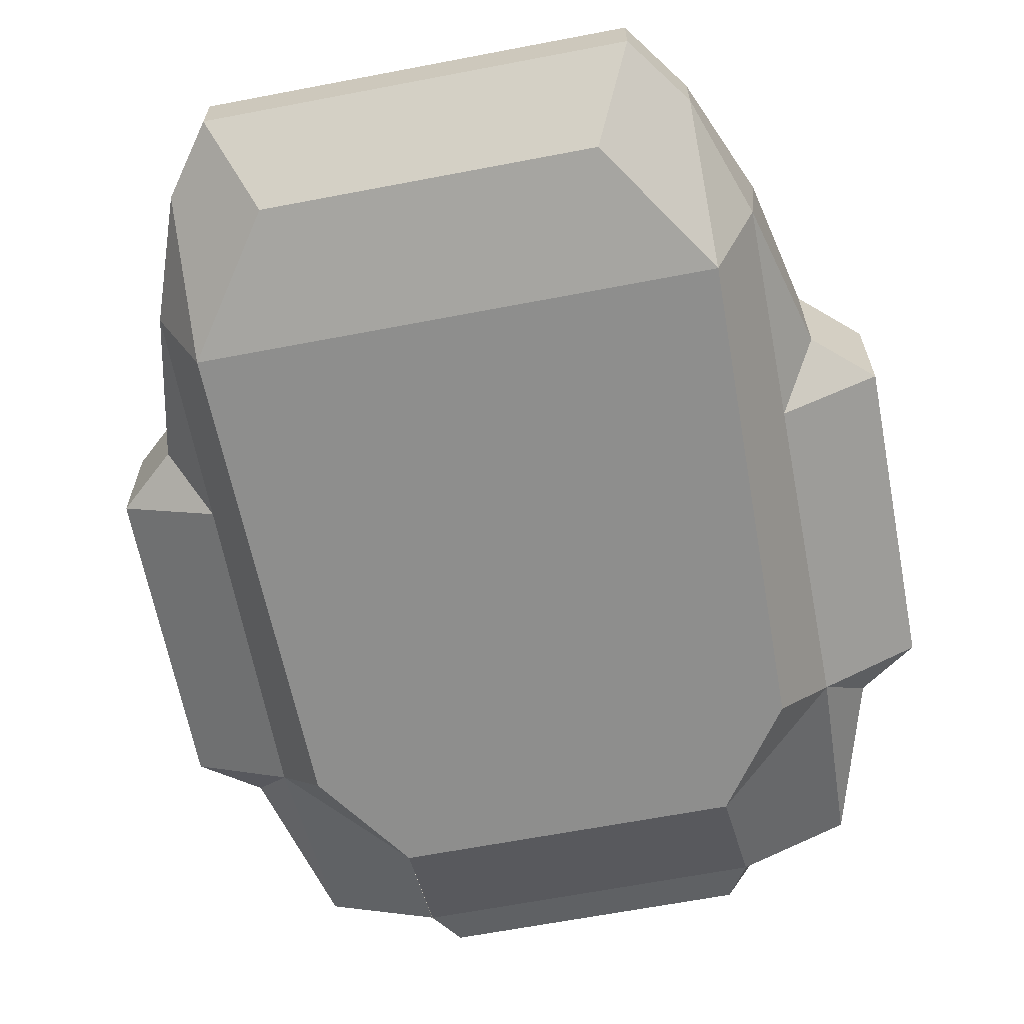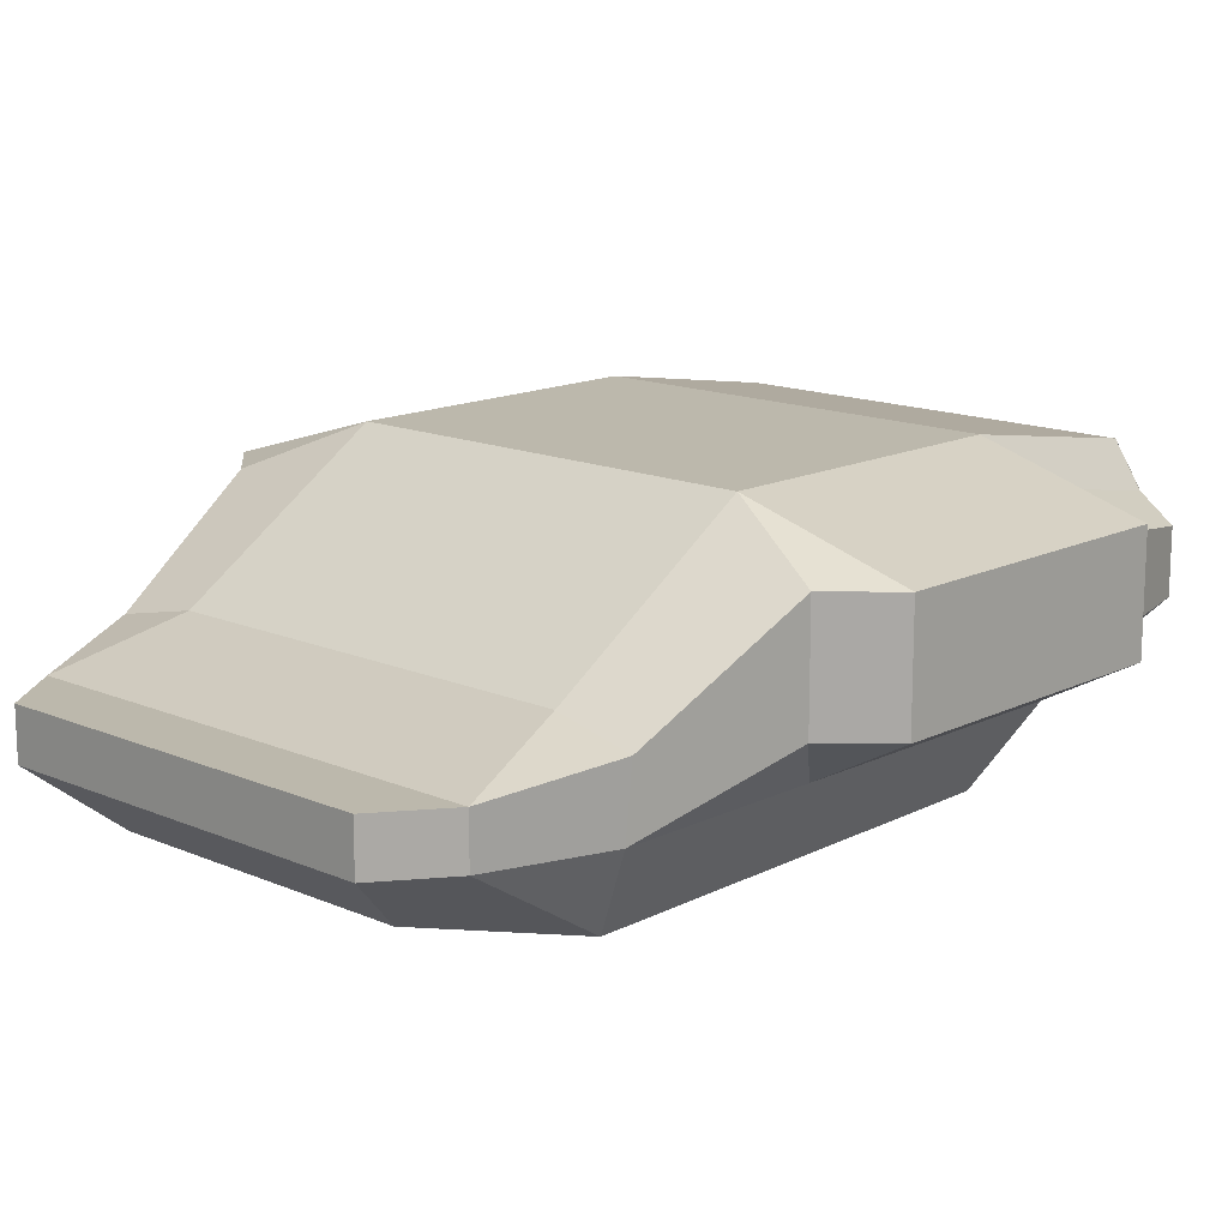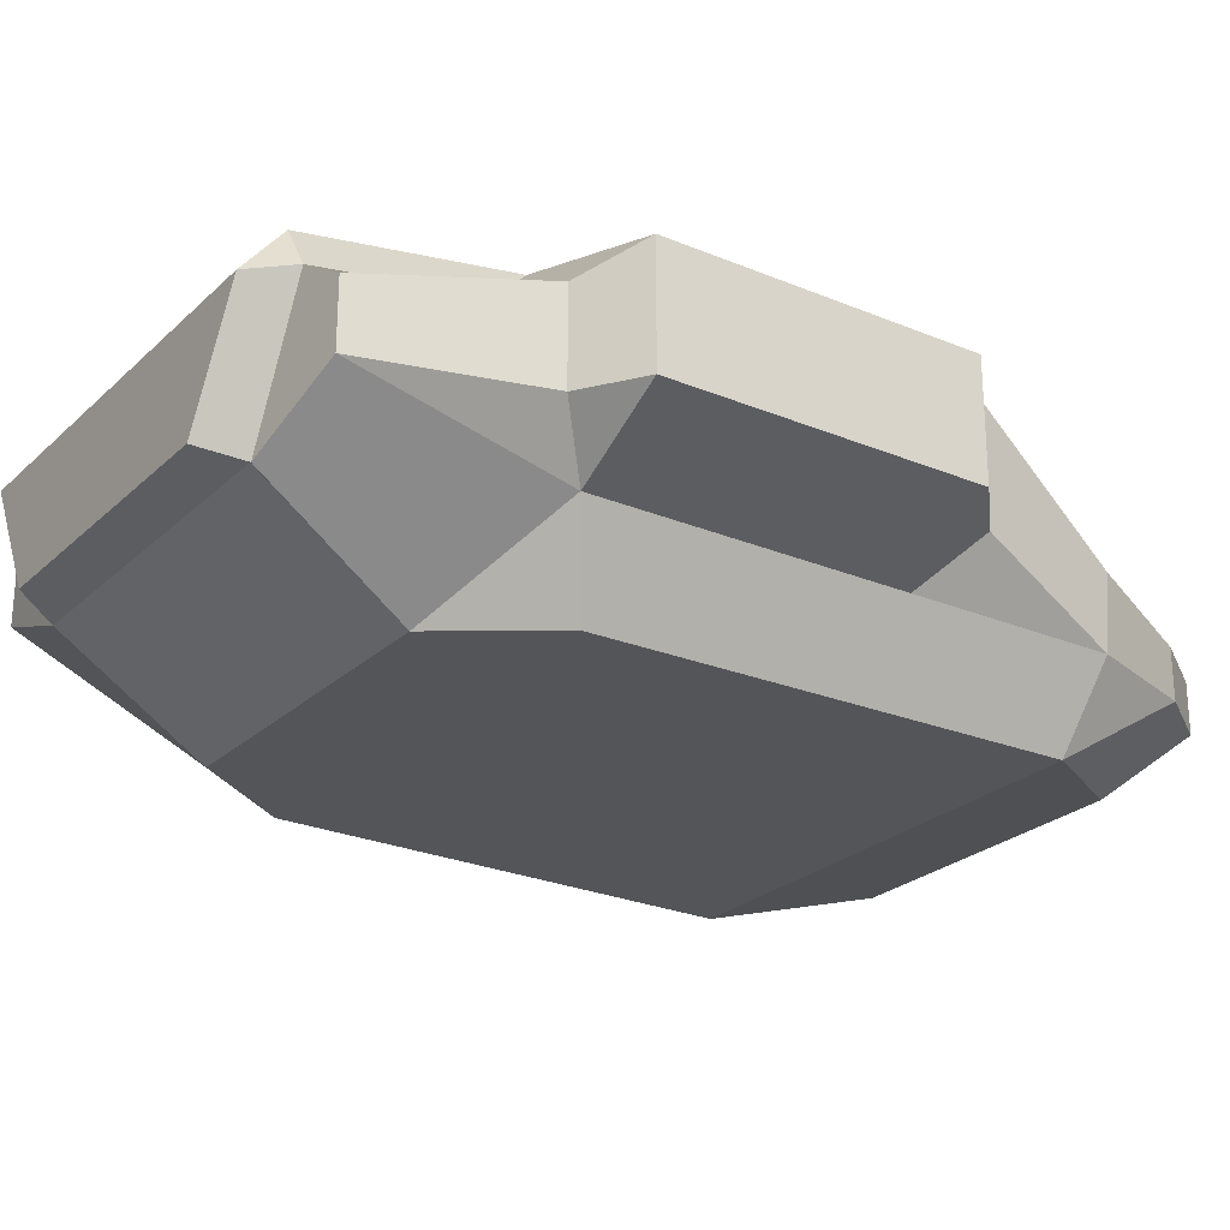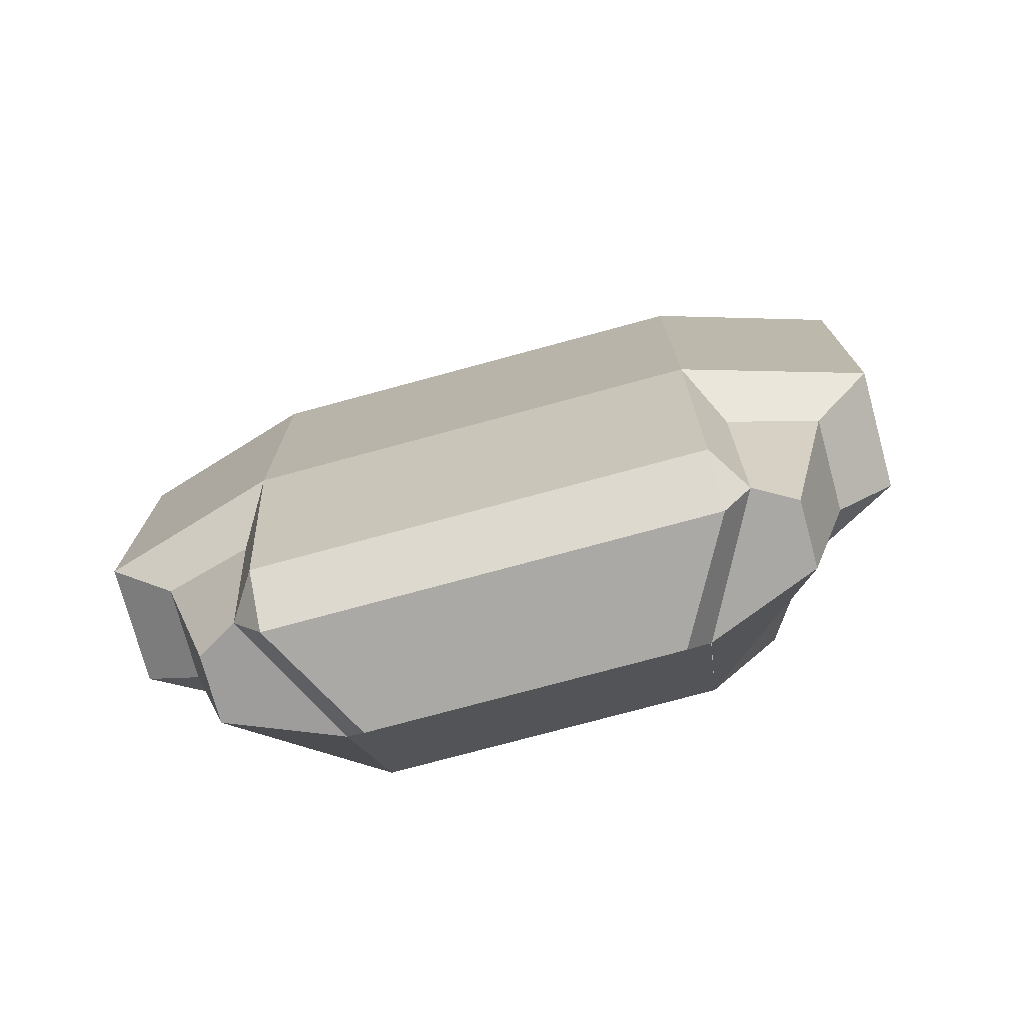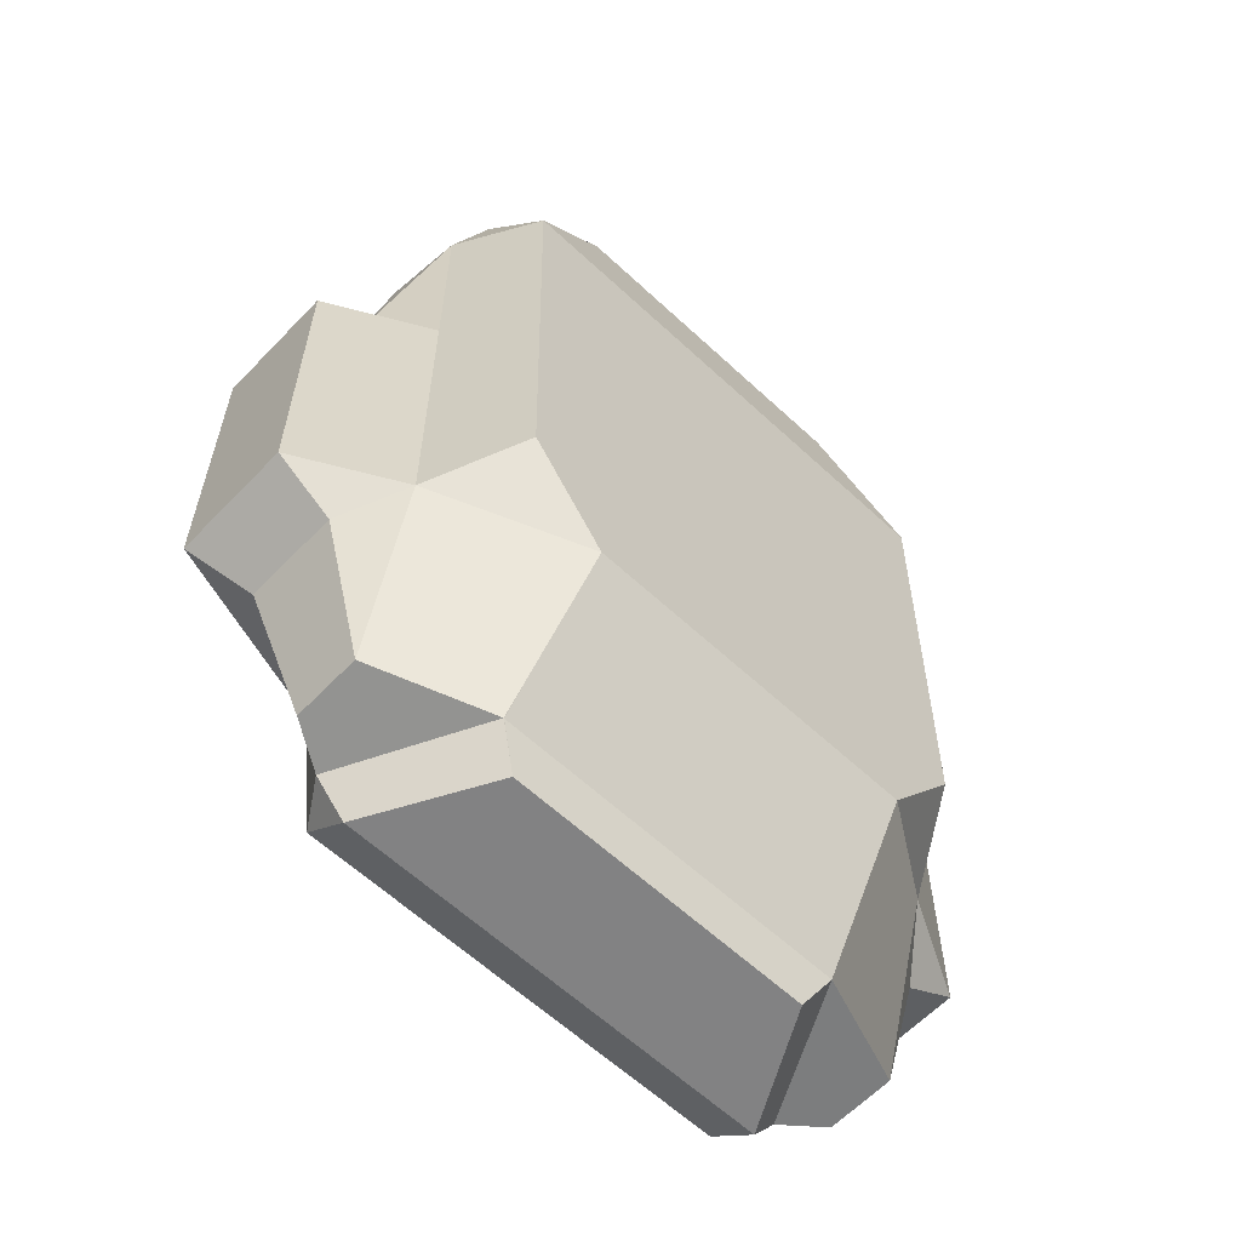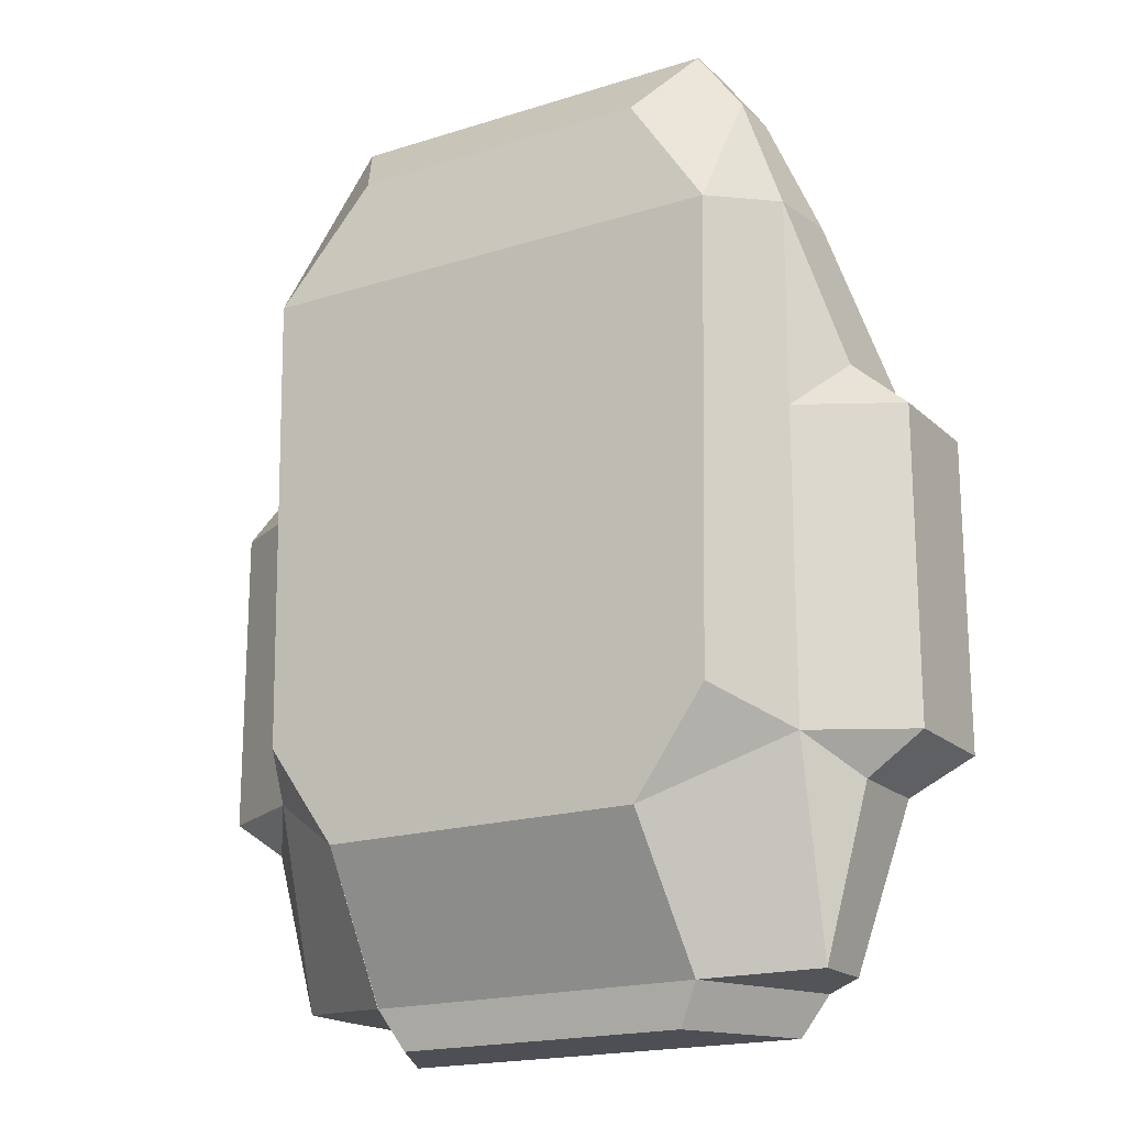
<metadata>
{"format":"obj","ext":"obj","renderer":"f3d","projection":"perspective","resolution":1024,"background":"white","views":[{"elev":-64.8,"azim":10.9,"up":"+Y"},{"elev":14.6,"azim":43.1,"up":"+Y"},{"elev":-24.7,"azim":-124.3,"up":"+Y"},{"elev":-75.5,"azim":-164.8,"up":"+Z"},{"elev":-61.0,"azim":-43.5,"up":"+Z"},{"elev":-18.6,"azim":31.2,"up":"+Z"}]}
</metadata>
<code>
g Hgn_Turret
v -12.67 -0.923 -9.281
v -12.67 -0.923 0.9477
v -12.67 2.925 0.9478
v -12.67 2.925 -9.281
v -12.67 2.925 -9.281
v -7.036 4.599 -9.355
v -7.962 2.925 -10.95
v -10.79 2.103 -10.55
v -7.036 4.599 1.021
v -7.036 4.599 -9.355
v -12.67 2.925 -9.281
v -12.67 2.925 0.9478
v -10.79 -0.923 2.618
v -10.79 2.925 2.618
v -12.67 2.925 0.9478
v -12.67 -0.923 0.9477
v -9.303 -0.923 -15.96
v -9.303 1.238 -15.96
v -7.962 2.059 -16.23
v -5.718 -2.275 -16.19
v -7.962 2.925 -10.95
v -7.962 2.059 -16.23
v -9.303 1.238 -15.96
v -10.79 2.103 -10.55
v -7.036 1.933 -17.52
v -4.964 -1.845 -17.53
v -5.718 -2.275 -16.19
v -7.962 2.059 -16.23
v -9.303 1.238 -15.96
v -9.303 -0.923 -15.96
v -10.79 -0.923 -10.55
v -10.79 2.103 -10.55
v -9.482 -2.64 7.821
v -9.717 -0.2783 7.821
v -10.79 2.925 2.618
v -10.79 -0.923 2.618
v -9.482 -2.64 -9.281
v -12.67 -0.923 -9.281
v -10.79 -0.923 -10.55
v -10.79 2.925 2.618
v -7.036 4.599 1.021
v -12.67 2.925 0.9478
v -5.458 -5.404 -11.56
v -7.836 -5.404 -8.198
v -9.482 -2.64 -9.281
v -9.482 -2.64 7.821
v -8.095 -5.404 7.212
v -8.142 -2.64 11.66
v -8.142 -2.64 11.66
v -8.137 -0.9675 11.66
v -9.717 -0.2783 7.821
v -9.482 -2.64 7.821
v -6.579 -2.64 13.81
v -6.579 -0.9675 13.81
v -8.137 -0.9675 11.66
v -8.142 -2.64 11.66
v -8.095 -5.404 7.212
v -5.208 -4.73 11.38
v -6.579 -2.64 13.81
v -8.142 -2.64 11.66
v -8.137 -0.9675 11.66
v -7.036 0.2647 7.676
v -9.717 -0.2783 7.821
v -12.67 2.925 -9.281
v -10.79 2.103 -10.55
v -10.79 -0.923 -10.55
v -12.67 -0.923 -9.281
v -9.303 -0.923 -15.96
v -9.482 -2.64 -9.281
v -10.79 -0.923 -10.55
v -9.717 -0.2783 7.821
v -7.036 0.2647 7.676
v -7.036 4.599 1.021
v -10.79 2.925 2.618
v -9.482 -2.64 0.9477
v -10.79 -0.923 2.618
v -12.67 -0.923 0.9477
v -9.482 -2.64 -9.281
v -9.482 -2.64 0.9477
v -12.67 -0.923 0.9477
v -12.67 -0.923 -9.281
v -9.482 -2.64 0.9477
v -9.482 -2.64 7.821
v -10.79 -0.923 2.618
v -7.962 2.925 -10.95
v -7.036 4.599 -9.355
v -7.036 3.505 -16.22
v -7.962 2.059 -16.23
v -7.036 3.505 -16.22
v -7.036 1.933 -17.52
v -7.962 2.059 -16.23
v 6.472 -2.64 13.81
v -6.579 -2.64 13.81
v -5.208 -4.73 11.38
v 5.097 -4.73 11.38
v -7.036 4.599 1.021
v 6.925 4.599 1.021
v 6.925 4.599 -9.355
v -7.036 4.599 -9.355
v -7.036 3.505 -16.22
v -7.036 4.599 -9.355
v 6.925 4.599 -9.355
v 6.925 3.505 -16.22
v 6.925 1.933 -17.52
v -7.036 1.933 -17.52
v -7.036 3.505 -16.22
v 6.925 3.505 -16.22
v 12.56 -0.923 -9.281
v 12.56 2.925 -9.281
v 12.56 2.925 0.9478
v 12.56 -0.923 0.9477
v 12.56 2.925 -9.281
v 10.68 2.103 -10.55
v 7.851 2.925 -10.95
v 6.925 4.599 -9.355
v 6.925 4.599 1.021
v 12.56 2.925 0.9478
v 12.56 2.925 -9.281
v 6.925 4.599 -9.355
v 10.68 -0.923 2.618
v 12.56 -0.923 0.9477
v 12.56 2.925 0.9478
v 10.68 2.925 2.618
v 9.192 -0.923 -15.96
v 5.608 -2.275 -16.19
v 7.851 2.059 -16.23
v 9.192 1.238 -15.96
v 5.608 -2.275 -16.19
v -5.703 -2.275 -16.2
v -4.964 -1.845 -17.53
v 4.856 -1.845 -17.53
v 7.851 2.925 -10.95
v 10.68 2.103 -10.55
v 9.192 1.238 -15.96
v 7.851 2.059 -16.23
v 6.925 1.933 -17.52
v 7.851 2.059 -16.23
v 5.608 -2.275 -16.19
v 4.856 -1.845 -17.53
v 4.856 -1.845 -17.53
v -4.964 -1.845 -17.53
v -7.036 1.933 -17.52
v 6.925 1.933 -17.52
v 9.192 1.238 -15.96
v 10.68 2.103 -10.55
v 10.68 -0.923 -10.55
v 9.192 -0.923 -15.96
v 9.372 -2.64 7.821
v 10.68 -0.923 2.618
v 10.68 2.925 2.618
v 9.607 -0.2783 7.821
v 9.372 -2.64 -9.281
v 10.68 -0.923 -10.55
v 12.56 -0.923 -9.281
v 10.68 2.925 2.618
v 12.56 2.925 0.9478
v 6.925 4.599 1.021
v 7.724 -5.404 -8.198
v 9.372 -2.64 -9.281
v 9.372 -2.64 0.9477
v 9.372 -2.64 7.821
v 7.985 -5.404 7.212
v 6.925 0.2647 7.676
v 6.925 4.599 1.021
v -7.036 4.599 1.021
v -7.036 0.2647 7.676
v 8.032 -0.9675 11.66
v -8.137 -0.9675 11.66
v -6.579 -0.9675 13.81
v 6.472 -0.9675 13.81
v -7.836 -5.404 -8.198
v -5.458 -5.404 -11.56
v 5.349 -5.404 -11.56
v 7.724 -5.404 -8.198
v 7.985 -5.404 7.212
v -8.095 -5.404 7.212
v -6.579 -2.64 13.81
v 6.472 -2.64 13.81
v 6.472 -0.9675 13.81
v -6.579 -0.9675 13.81
v 8.032 -2.64 11.66
v 9.372 -2.64 7.821
v 9.607 -0.2783 7.821
v 8.032 -0.9675 11.66
v 6.472 -2.64 13.81
v 8.032 -2.64 11.66
v 8.032 -0.9675 11.66
v 6.472 -0.9675 13.81
v 7.985 -5.404 7.212
v 8.032 -2.64 11.66
v 6.472 -2.64 13.81
v 5.097 -4.73 11.38
v 8.032 -0.9675 11.66
v 9.607 -0.2783 7.821
v 6.925 0.2647 7.676
v -7.036 0.2647 7.676
v -8.137 -0.9675 11.66
v 8.032 -0.9675 11.66
v 6.925 0.2647 7.676
v 12.56 2.925 -9.281
v 12.56 -0.923 -9.281
v 10.68 -0.923 -10.55
v 10.68 2.103 -10.55
v 9.192 -0.923 -15.96
v 10.68 -0.923 -10.55
v 9.372 -2.64 -9.281
v 9.607 -0.2783 7.821
v 10.68 2.925 2.618
v 6.925 4.599 1.021
v 6.925 0.2647 7.676
v 9.372 -2.64 0.9477
v 12.56 -0.923 0.9477
v 10.68 -0.923 2.618
v 9.372 -2.64 -9.281
v 12.56 -0.923 -9.281
v 12.56 -0.923 0.9477
v 9.372 -2.64 0.9477
v 9.372 -2.64 0.9477
v 10.68 -0.923 2.618
v 9.372 -2.64 7.821
v 7.851 2.925 -10.95
v 7.851 2.059 -16.23
v 6.925 3.505 -16.22
v 6.925 4.599 -9.355
v 6.925 3.505 -16.22
v 7.851 2.059 -16.23
v 6.925 1.933 -17.52
v 5.349 -5.404 -11.56
v 5.608 -2.275 -16.19
v 9.192 -0.923 -15.96
v 9.372 -2.64 -9.281
v 5.608 -2.275 -16.19
v 5.349 -5.404 -11.56
v -5.458 -5.404 -11.56
v -5.703 -2.275 -16.2
v -7.836 -5.404 -8.198
v -8.095 -5.404 7.212
v -9.482 -2.64 7.821
v -9.482 -2.64 0.9477
v -9.482 -2.64 -9.281
v 7.985 -5.404 7.212
v 9.372 -2.64 7.821
v 8.032 -2.64 11.66
v 5.349 -5.404 -11.56
v 9.372 -2.64 -9.281
v 7.724 -5.404 -8.198
v -5.458 -5.404 -11.56
v -9.482 -2.64 -9.281
v -9.303 -0.923 -15.96
v -5.718 -2.275 -16.19
v -8.095 -5.404 7.212
v 7.985 -5.404 7.212
v 5.097 -4.73 11.38
v -5.208 -4.73 11.38
f 1 2 3
f 1 3 4
f 5 6 7
f 5 7 8
f 9 10 11
f 9 11 12
f 13 14 15
f 13 15 16
f 17 18 19
f 17 19 20
f 21 22 23
f 21 23 24
f 25 26 27
f 25 27 28
f 29 30 31
f 29 31 32
f 33 34 35
f 33 35 36
f 37 38 39
f 40 41 42
f 43 44 45
f 46 47 48
f 49 50 51
f 49 51 52
f 53 54 55
f 53 55 56
f 57 58 59
f 57 59 60
f 61 62 63
f 64 65 66
f 64 66 67
f 68 69 70
f 71 72 73
f 71 73 74
f 75 76 77
f 78 79 80
f 78 80 81
f 82 83 84
f 85 86 87
f 85 87 88
f 89 90 91
f 92 93 94
f 92 94 95
f 96 97 98
f 96 98 99
f 100 101 102
f 100 102 103
f 104 105 106
f 104 106 107
f 108 109 110
f 108 110 111
f 112 113 114
f 112 114 115
f 116 117 118
f 116 118 119
f 120 121 122
f 120 122 123
f 124 125 126
f 124 126 127
f 128 129 130
f 128 130 131
f 132 133 134
f 132 134 135
f 136 137 138
f 136 138 139
f 140 141 142
f 140 142 143
f 144 145 146
f 144 146 147
f 148 149 150
f 148 150 151
f 152 153 154
f 155 156 157
f 158 159 160
f 158 160 161
f 158 161 162
f 163 164 165
f 163 165 166
f 167 168 169
f 167 169 170
f 171 172 173
f 171 173 174
f 171 174 175
f 171 175 176
f 177 178 179
f 177 179 180
f 181 182 183
f 181 183 184
f 185 186 187
f 185 187 188
f 189 190 191
f 189 191 192
f 193 194 195
f 196 197 198
f 196 198 199
f 200 201 202
f 200 202 203
f 204 205 206
f 207 208 209
f 207 209 210
f 211 212 213
f 214 215 216
f 214 216 217
f 218 219 220
f 221 222 223
f 221 223 224
f 225 226 227
f 228 229 230
f 228 230 231
f 232 233 234
f 232 234 235
f 236 237 238
f 236 238 239
f 236 239 240
f 241 242 243
f 244 245 246
f 247 248 249
f 247 249 250
f 251 252 253
f 251 253 254

</code>
